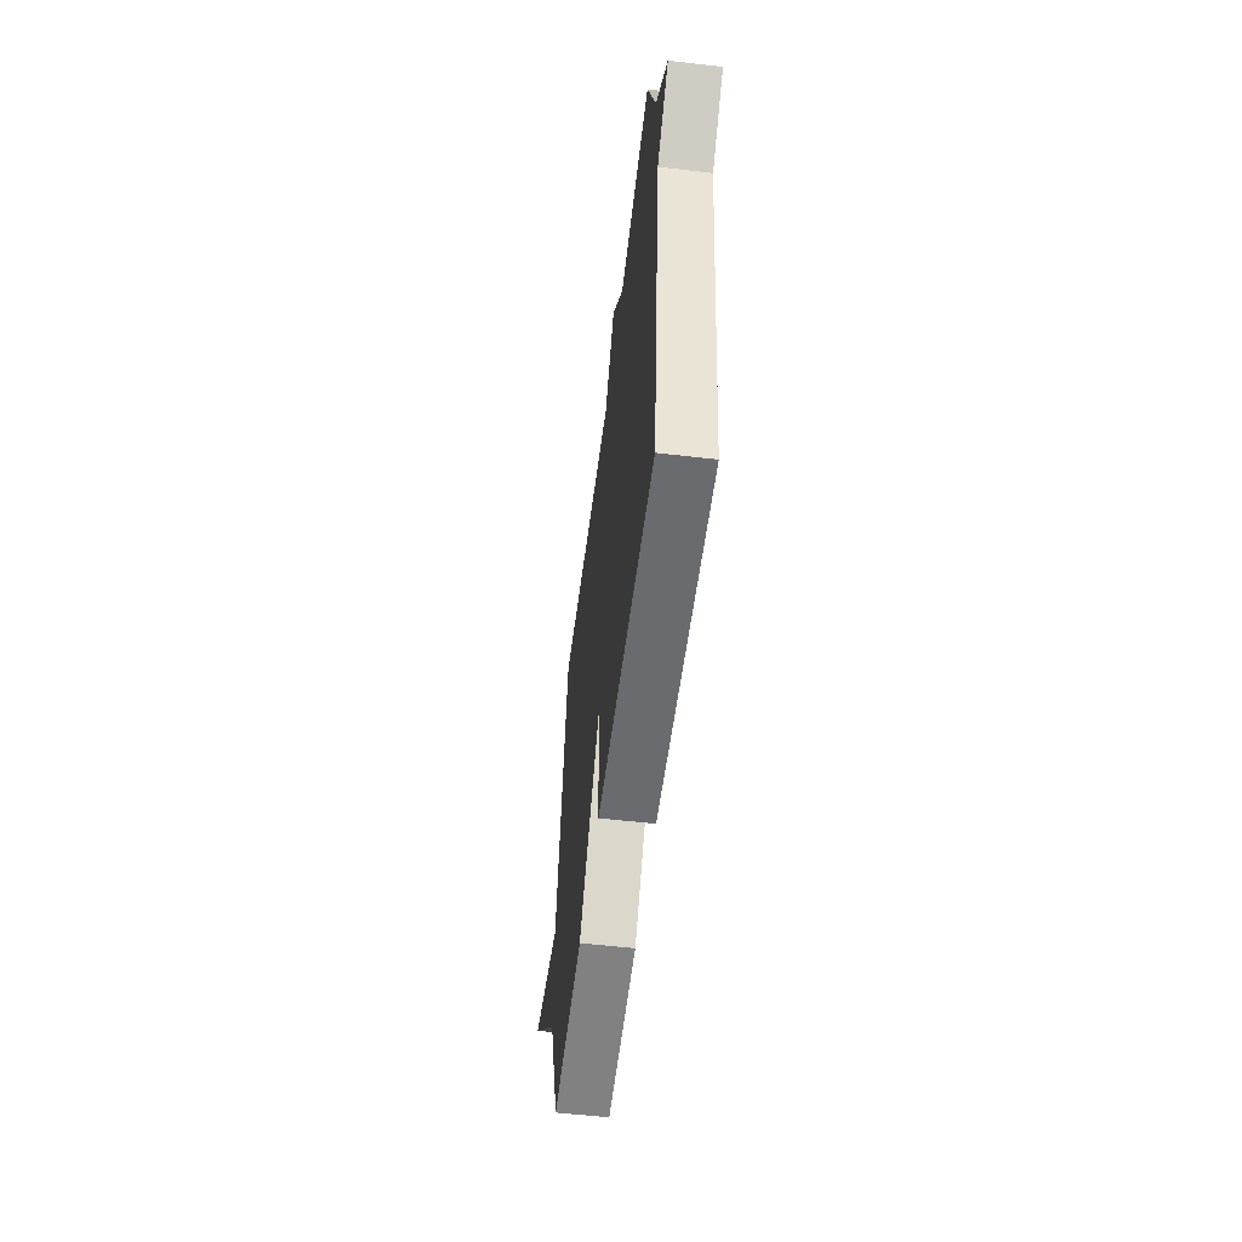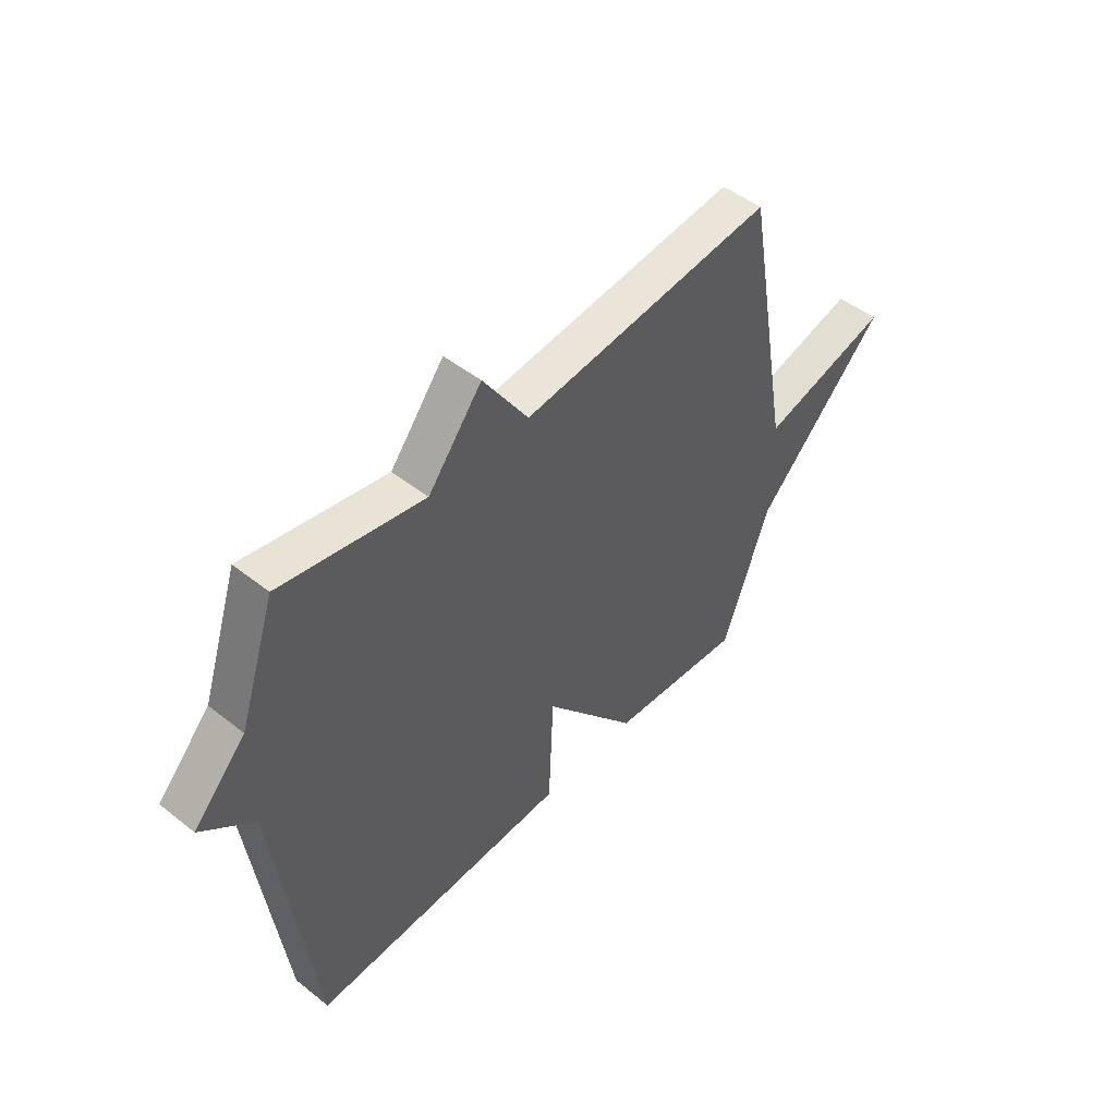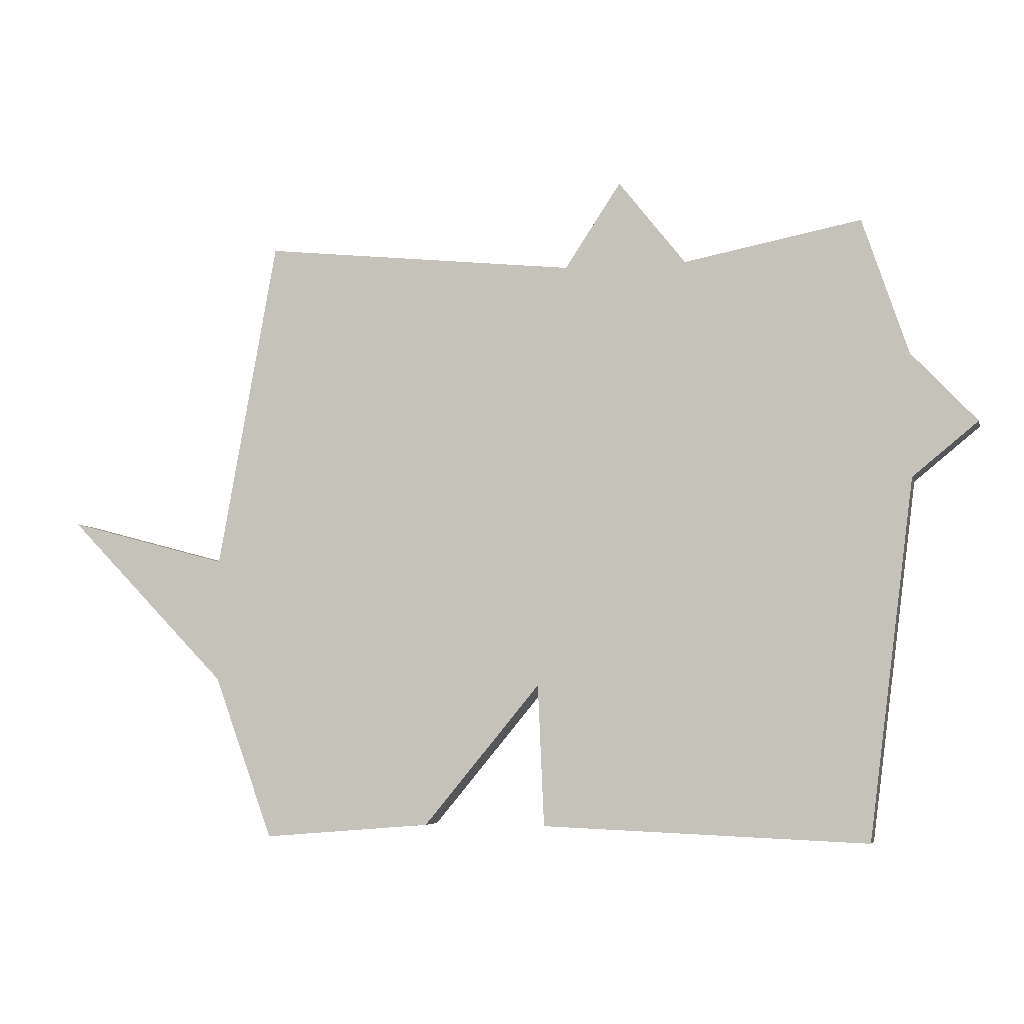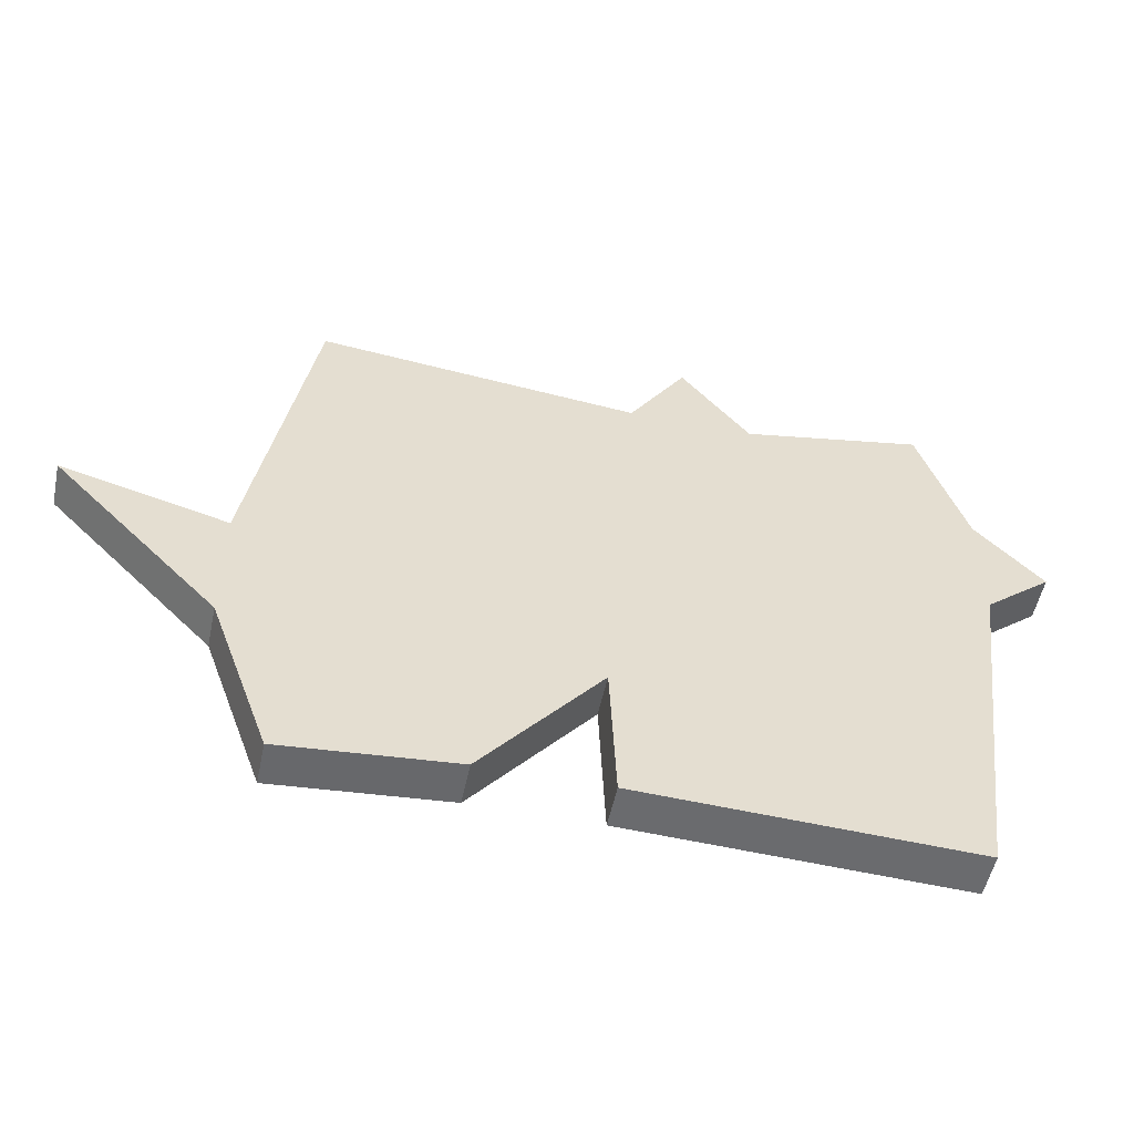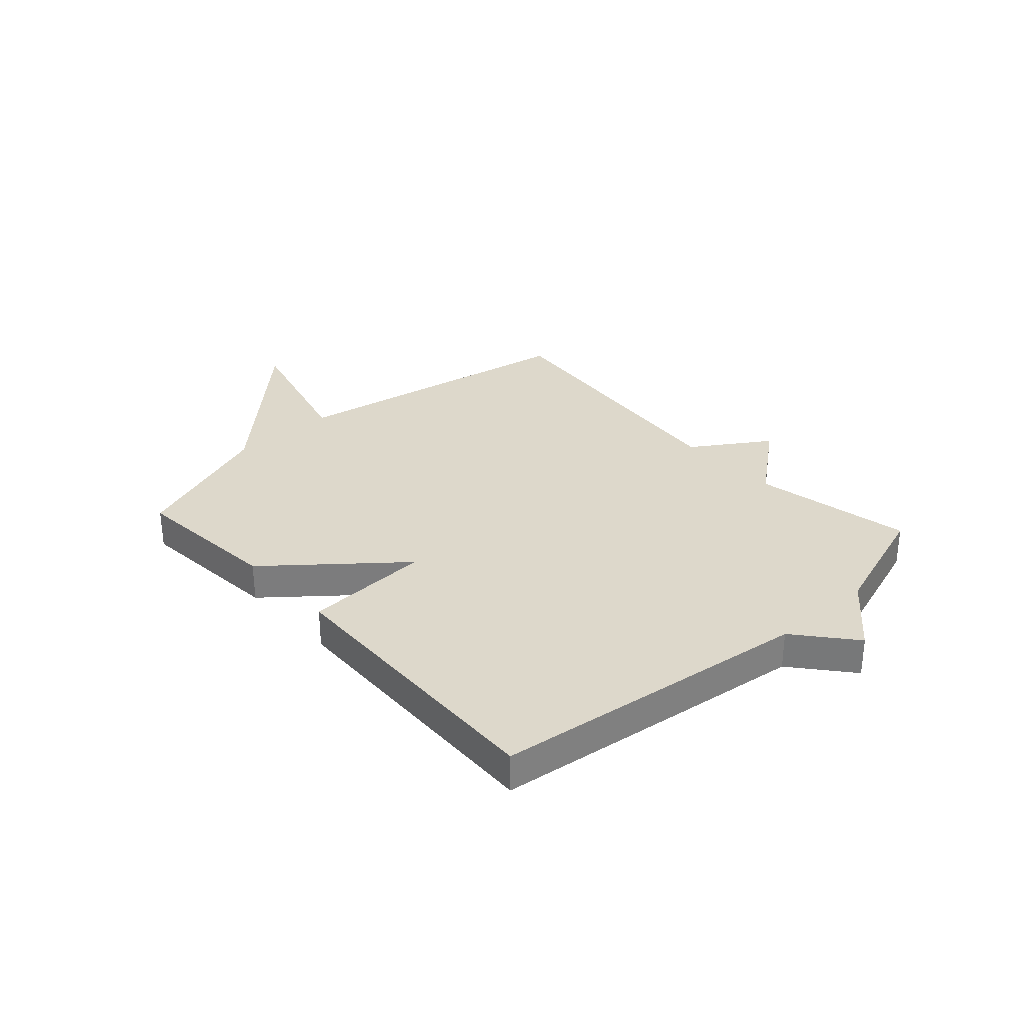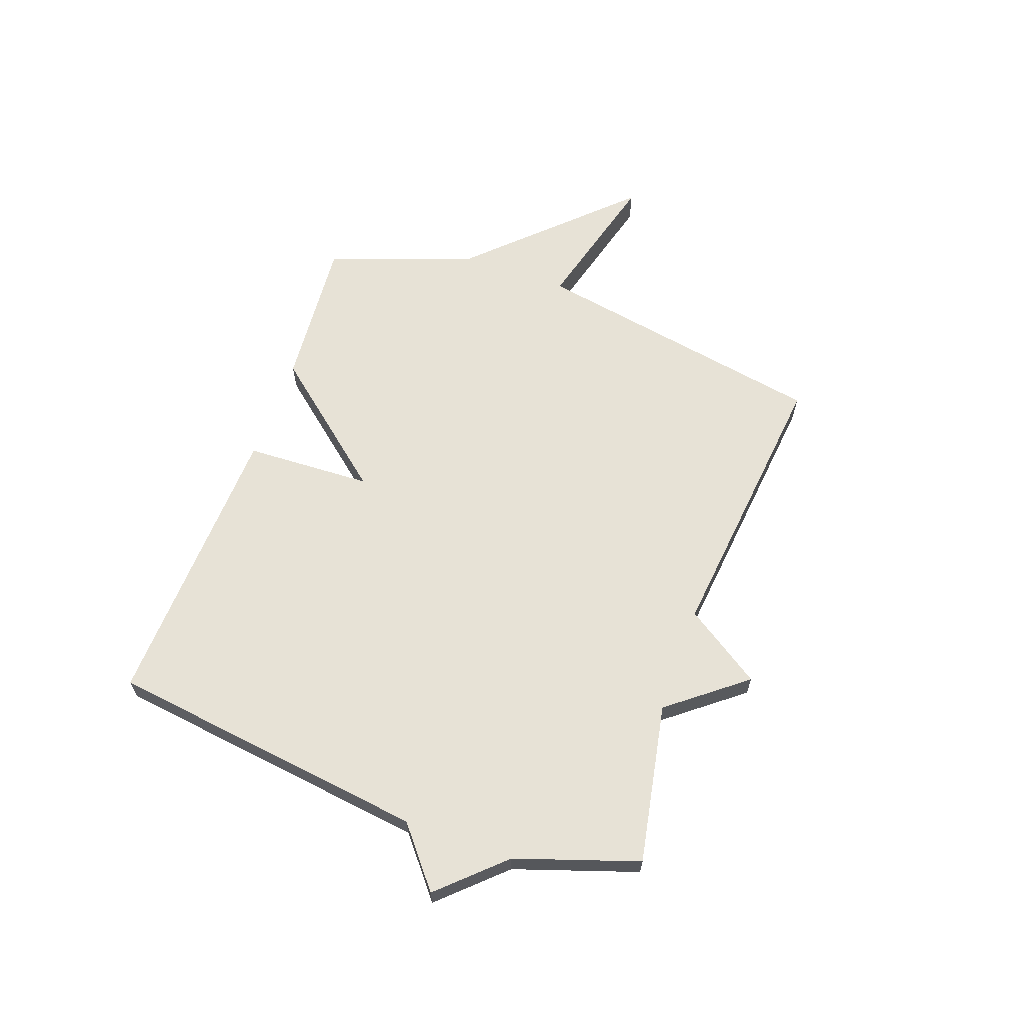
<metadata>
{"format":"obj","ext":"obj","renderer":"f3d","projection":"perspective","resolution":1024,"background":"white","views":[{"elev":-55.8,"azim":-97.0,"up":"+Z"},{"elev":48.4,"azim":-48.5,"up":"+Z"},{"elev":-5.6,"azim":-166.6,"up":"+Z"},{"elev":-53.1,"azim":168.2,"up":"+Z"},{"elev":31.4,"azim":-132.4,"up":"+Y"},{"elev":63.7,"azim":-70.2,"up":"+Y"}]}
</metadata>
<code>
v -0.5 0.07 -0.5
v -0.574 0.07 0.079
v -0.68 0.07 0.166
v -0.574 0.07 0.279
v -0.5 0.07 0.5
v -0.212 0.07 0.445
v -0.103 0.07 0.583
v -0.012 0.07 0.445
v 0.5 0.07 0.5
v 0.596 0.07 -0.036
v 0.858 0.07 0.034
v 0.596 0.07 -0.236
v 0.5 0.07 -0.5
v 0.227 0.07 -0.478
v 0.037 0.07 -0.249
v 0.027 0.07 -0.478
v -0.5 0 -0.5
v -0.574 0 0.079
v -0.68 0 0.166
v -0.574 0 0.279
v -0.5 0 0.5
v -0.212 0 0.445
v -0.103 0 0.583
v -0.012 0 0.445
v 0.5 0 0.5
v 0.596 0 -0.036
v 0.858 0 0.034
v 0.596 0 -0.236
v 0.5 0 -0.5
v 0.227 0 -0.478
v 0.037 0 -0.249
v 0.027 0 -0.478
f 15 16 1 2
f 12 13 14 15
f 10 11 12 15
f 2 3 4
f 15 2 4
f 10 15 4
f 9 10 4
f 8 9 4
f 6 7 8
f 6 8 4
f 4 5 6
f 18 17 32 31
f 31 30 29 28
f 31 28 27 26
f 20 19 18
f 20 18 31
f 20 31 26
f 20 26 25
f 20 25 24
f 24 23 22
f 20 24 22
f 22 21 20
f 1 17 18 2
f 2 18 19 3
f 3 19 20 4
f 4 20 21 5
f 5 21 22 6
f 6 22 23 7
f 7 23 24 8
f 8 24 25 9
f 9 25 26 10
f 10 26 27 11
f 11 27 28 12
f 12 28 29 13
f 13 29 30 14
f 14 30 31 15
f 15 31 32 16
f 16 32 17 1

</code>
